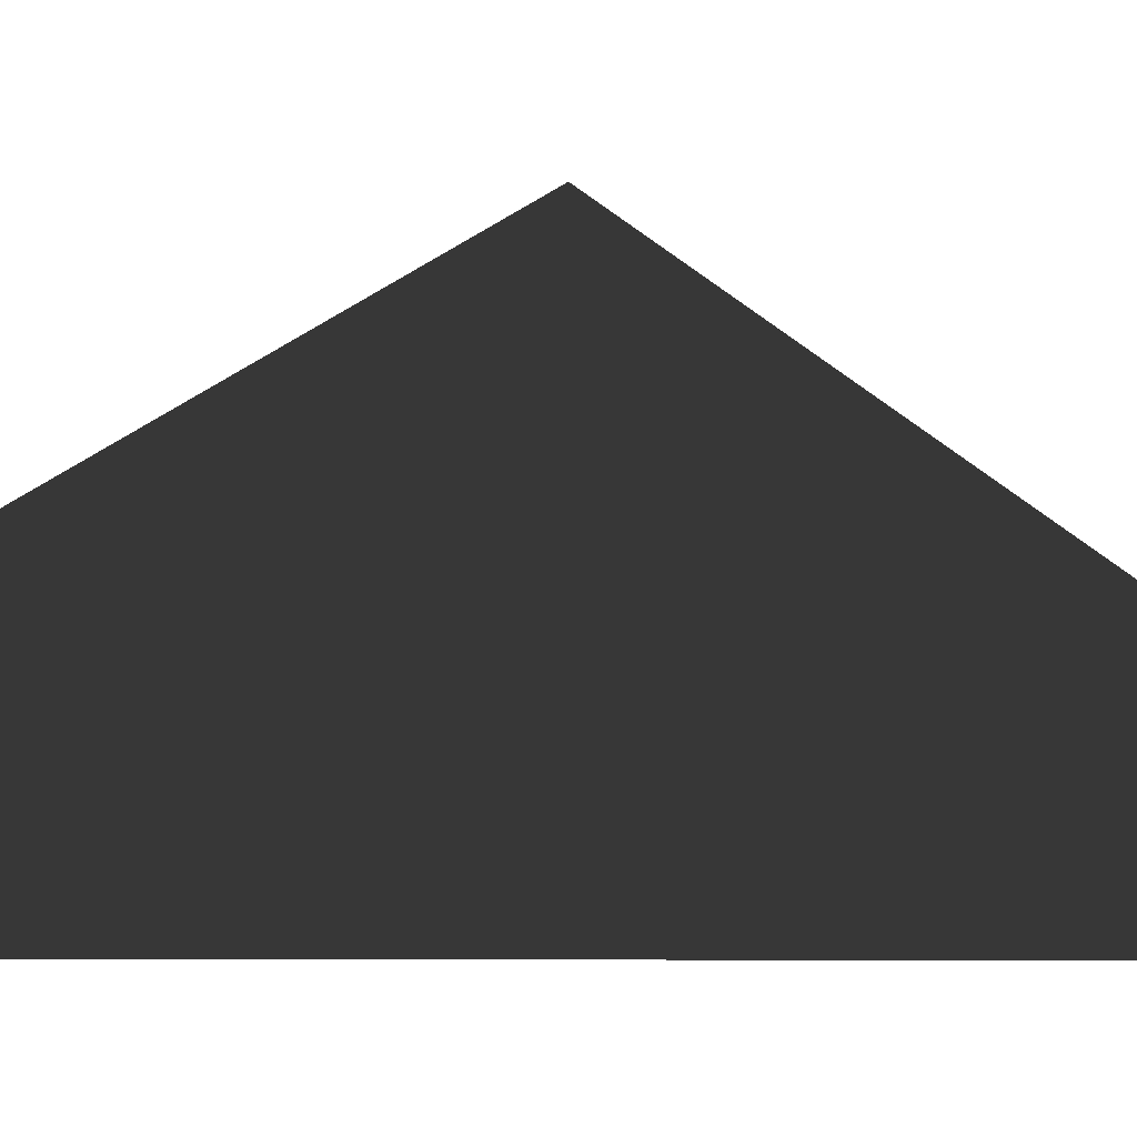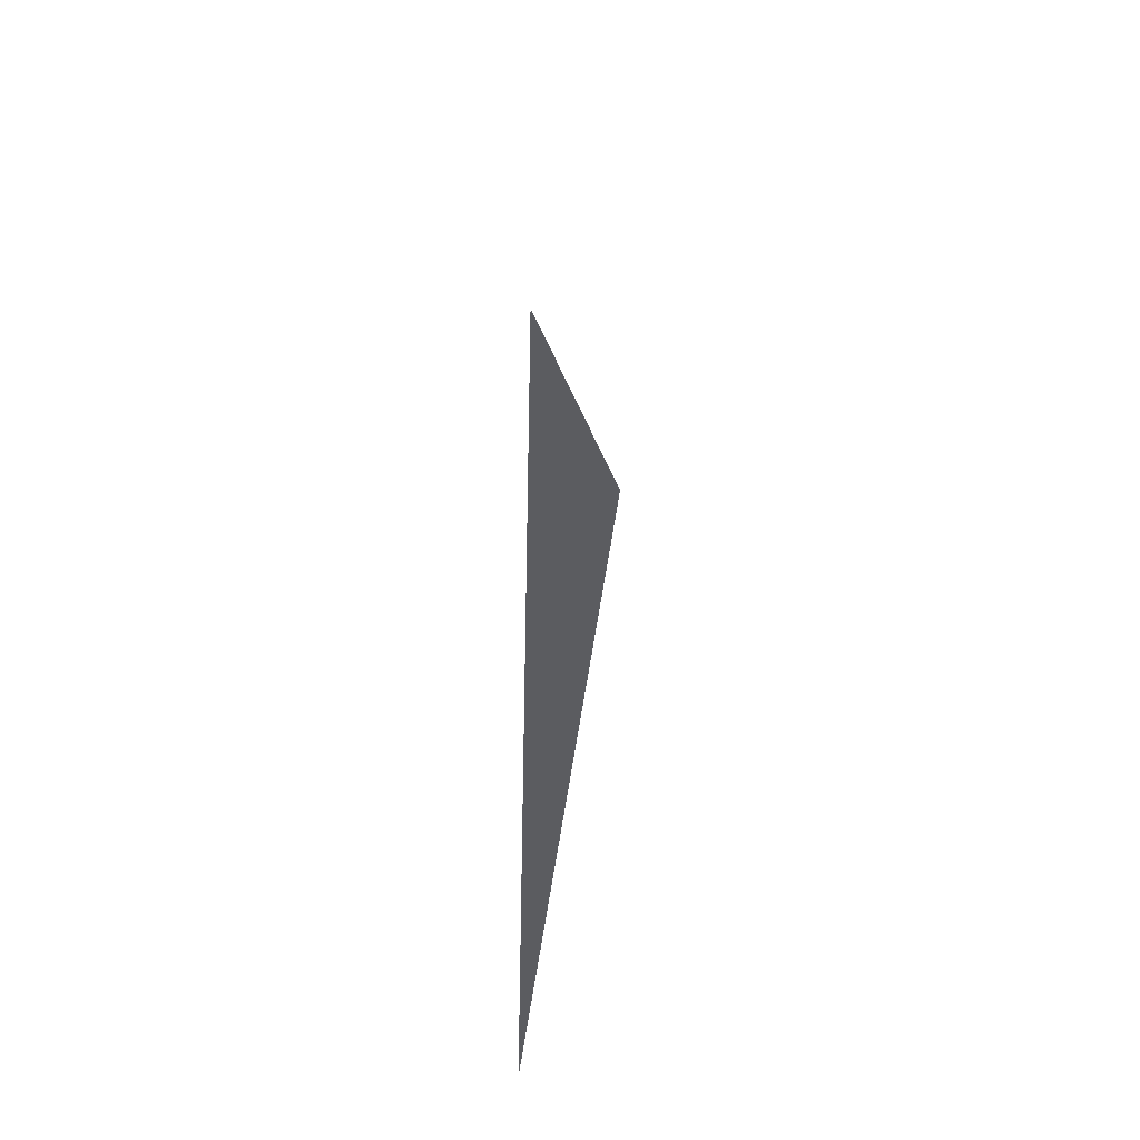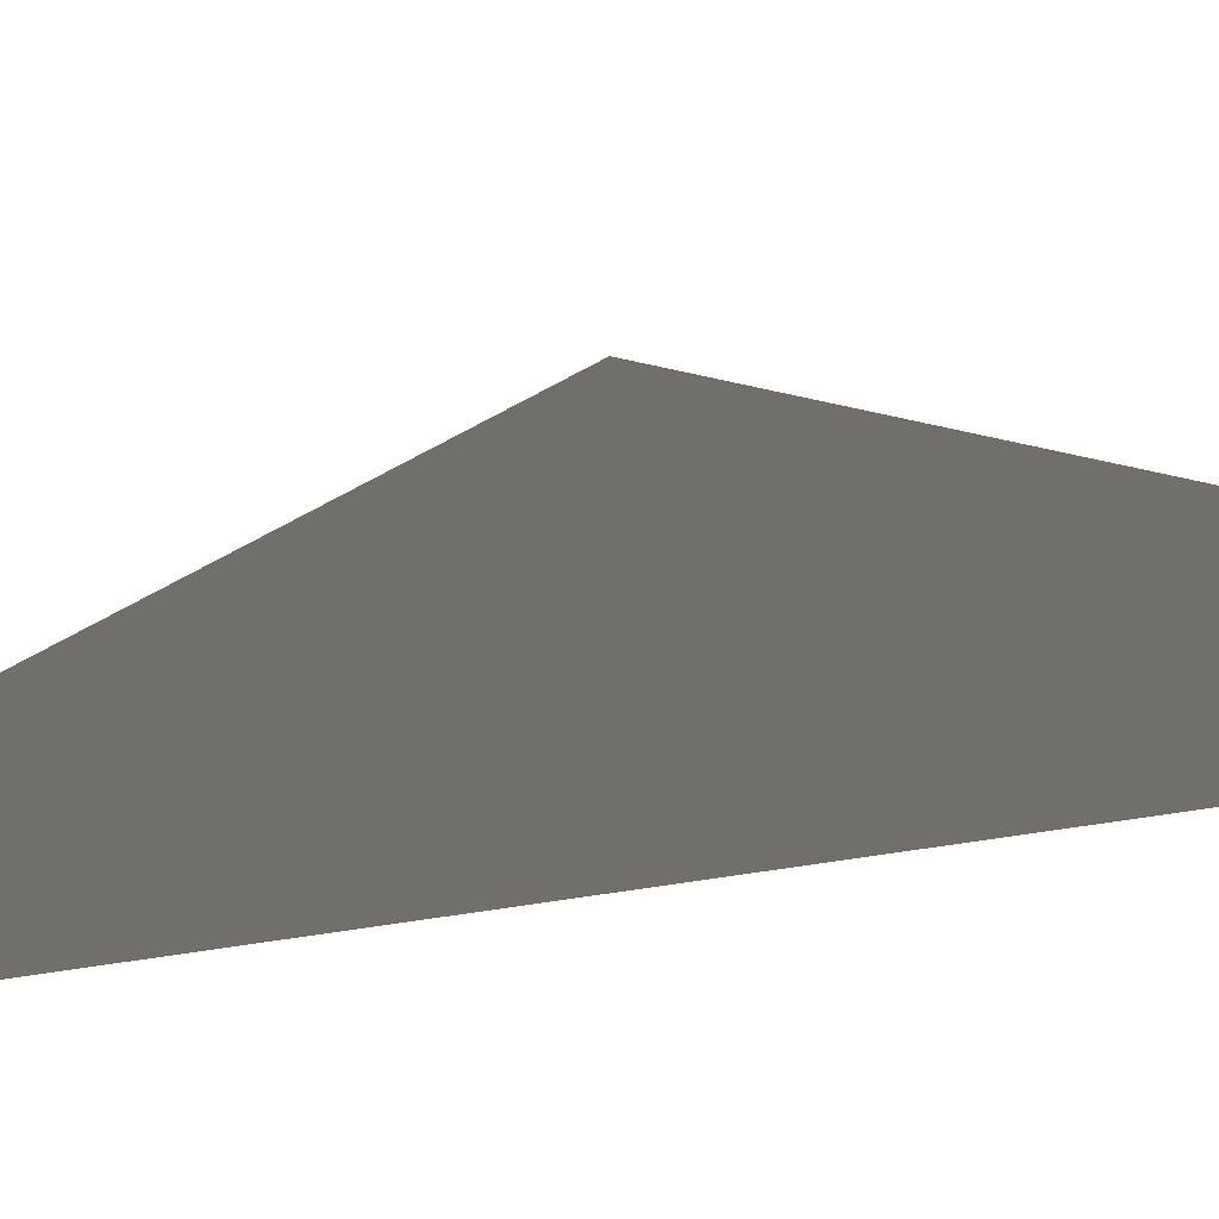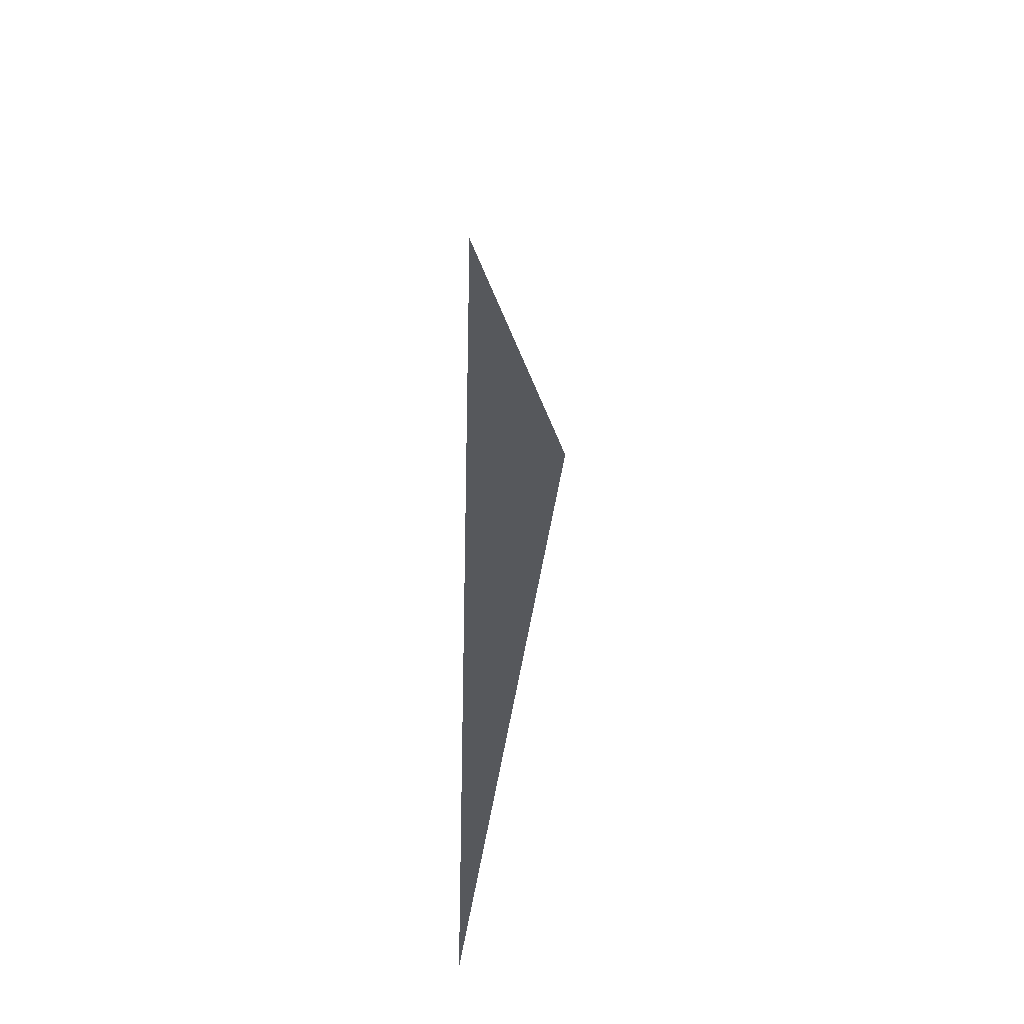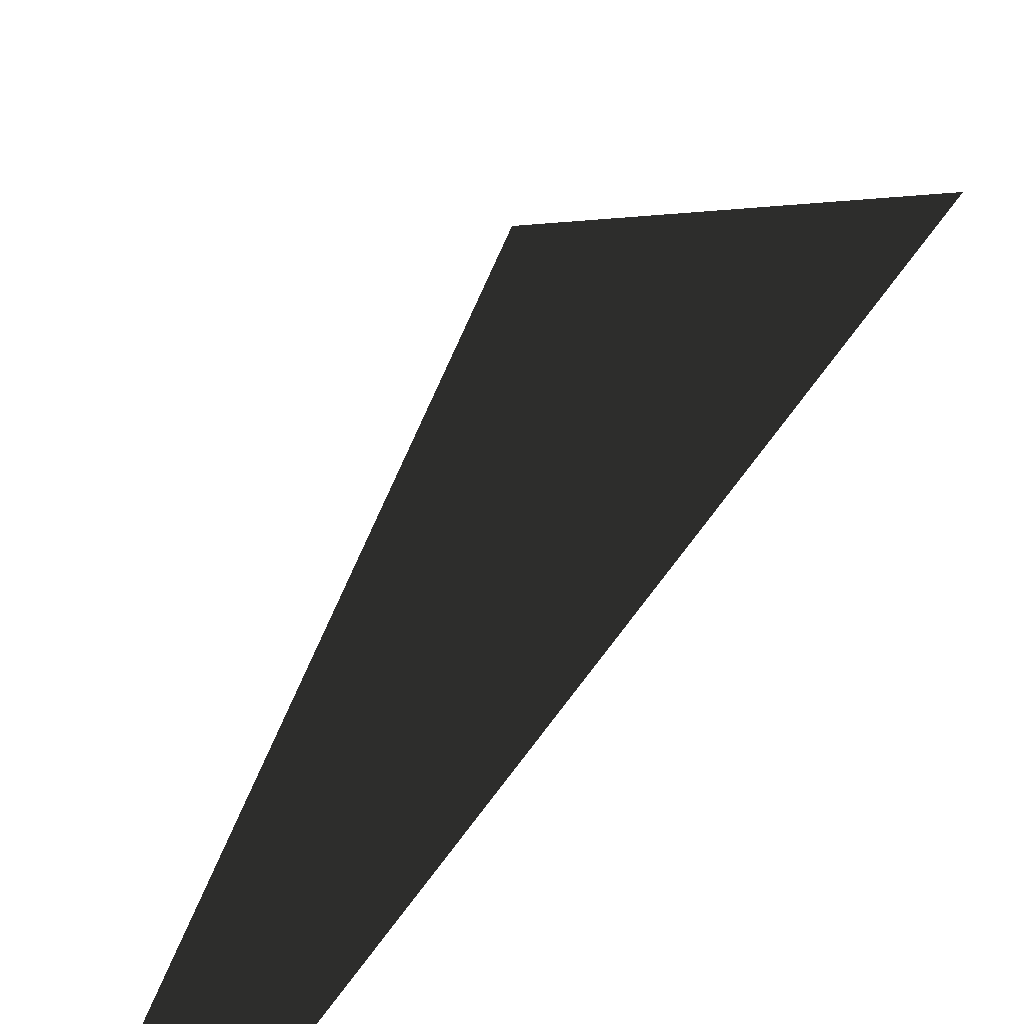
<metadata>
{"format":"obj","ext":"obj","renderer":"f3d","projection":"perspective","resolution":1024,"background":"white","views":[{"elev":-4.4,"azim":-112.7,"up":"+Y"},{"elev":-34.7,"azim":160.3,"up":"+Z"},{"elev":-50.2,"azim":-79.1,"up":"+Y"},{"elev":-27.8,"azim":156.6,"up":"+Z"},{"elev":39.1,"azim":-152.4,"up":"+Y"}]}
</metadata>
<code>
v -0.2 2.5 6.203
v -0.2 2.5 6
v -0.2 2.62 6
v -0.2 4.4 3
v -0.2 2.5 -4.644e-07
v -0.2 2.62 -4.644e-07
v -0.2 2.5 -0.2031
g roof01_6m_endL_A_9763_1034
f 1 3 2
f 3 4 2
f 4 5 2
f 4 6 5
f 6 7 5

</code>
